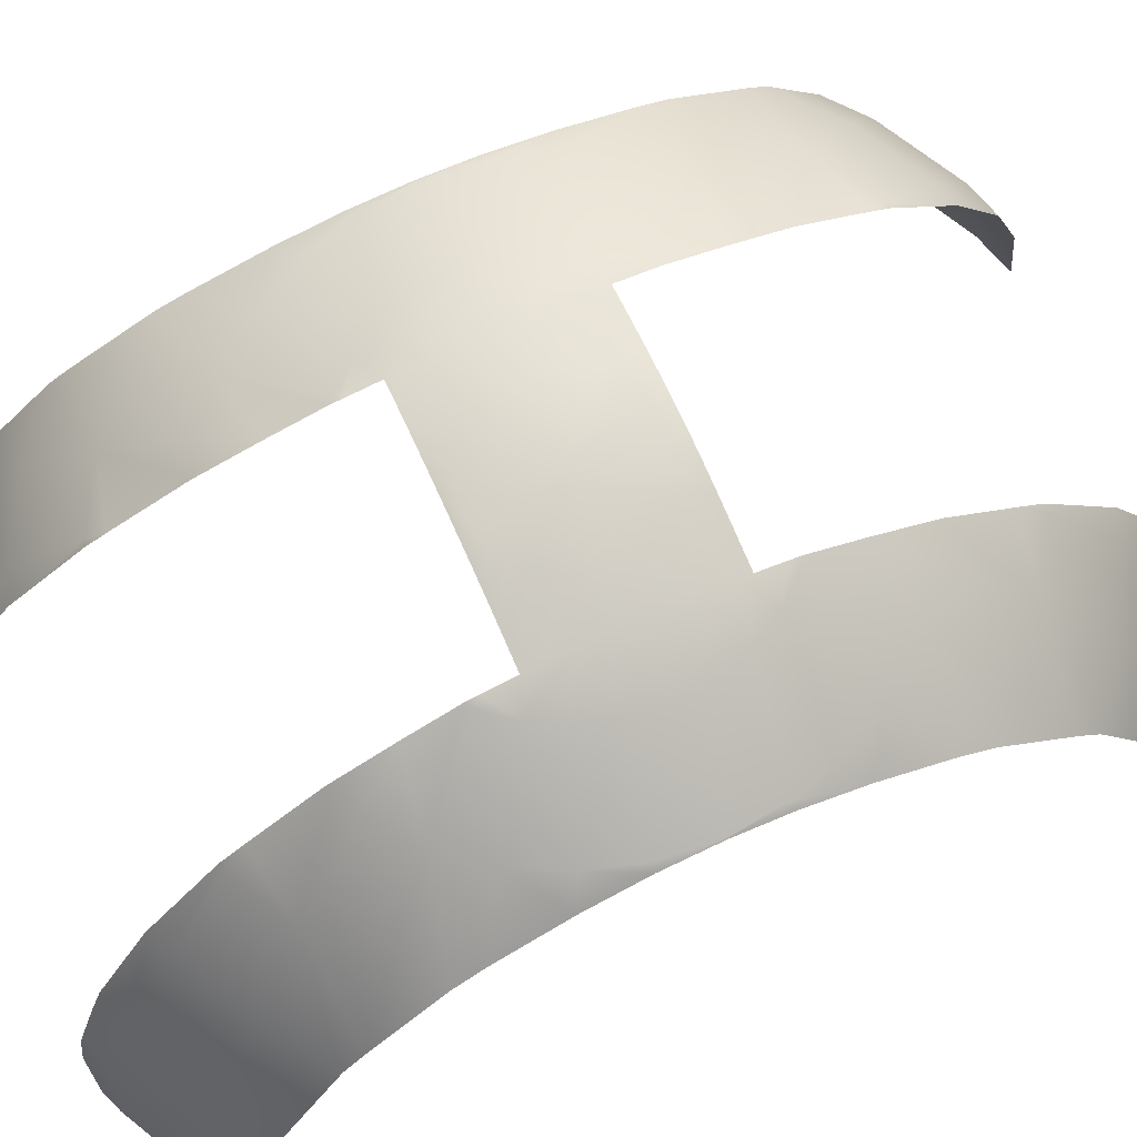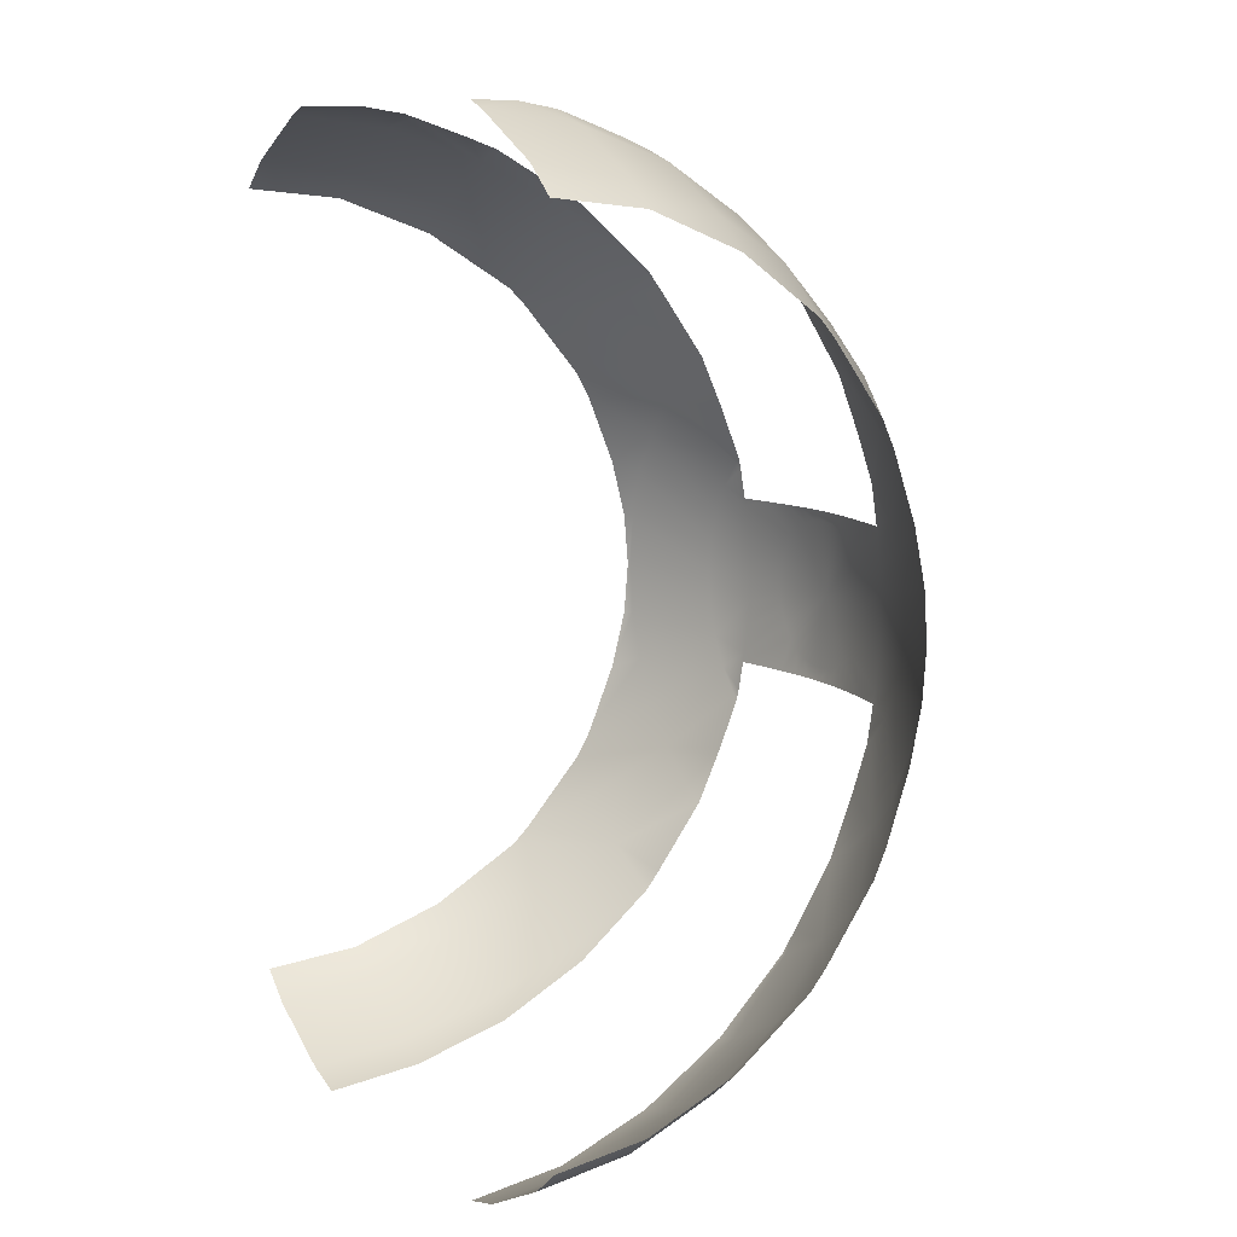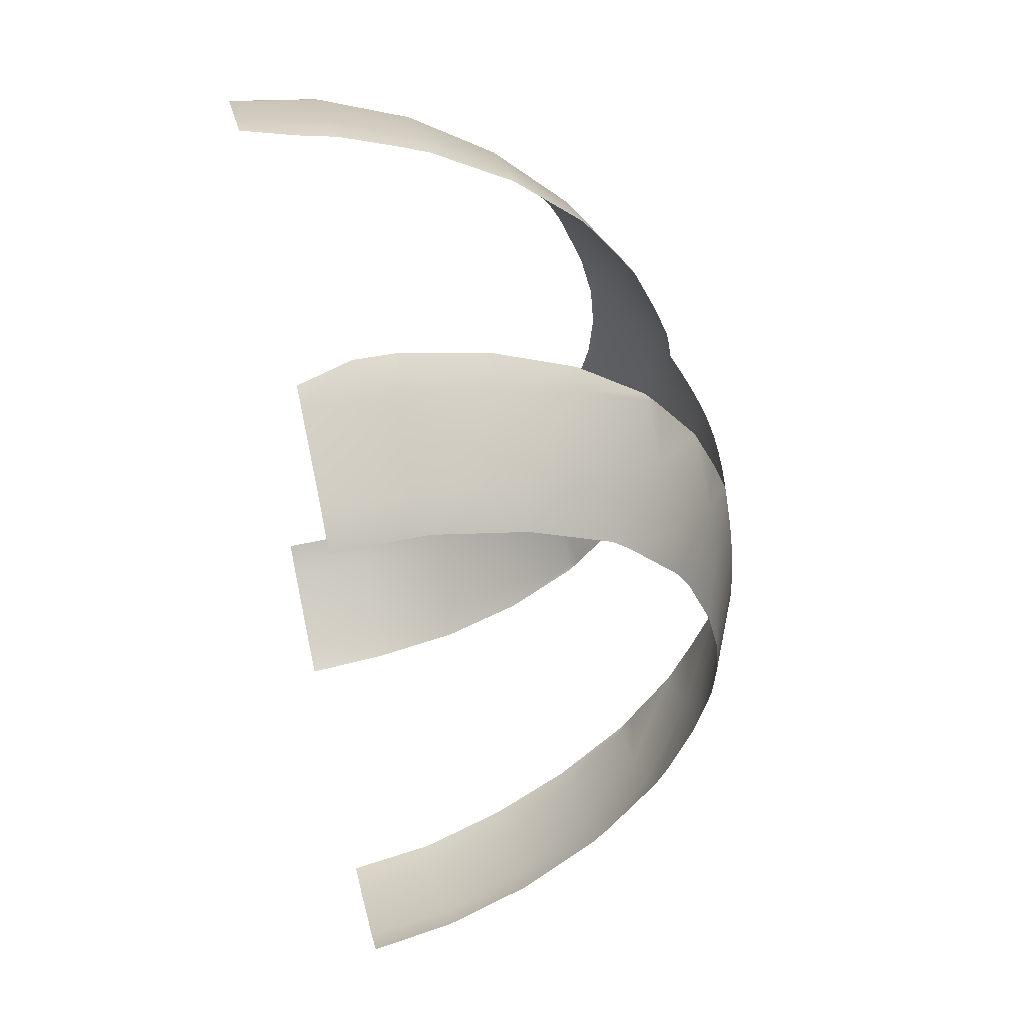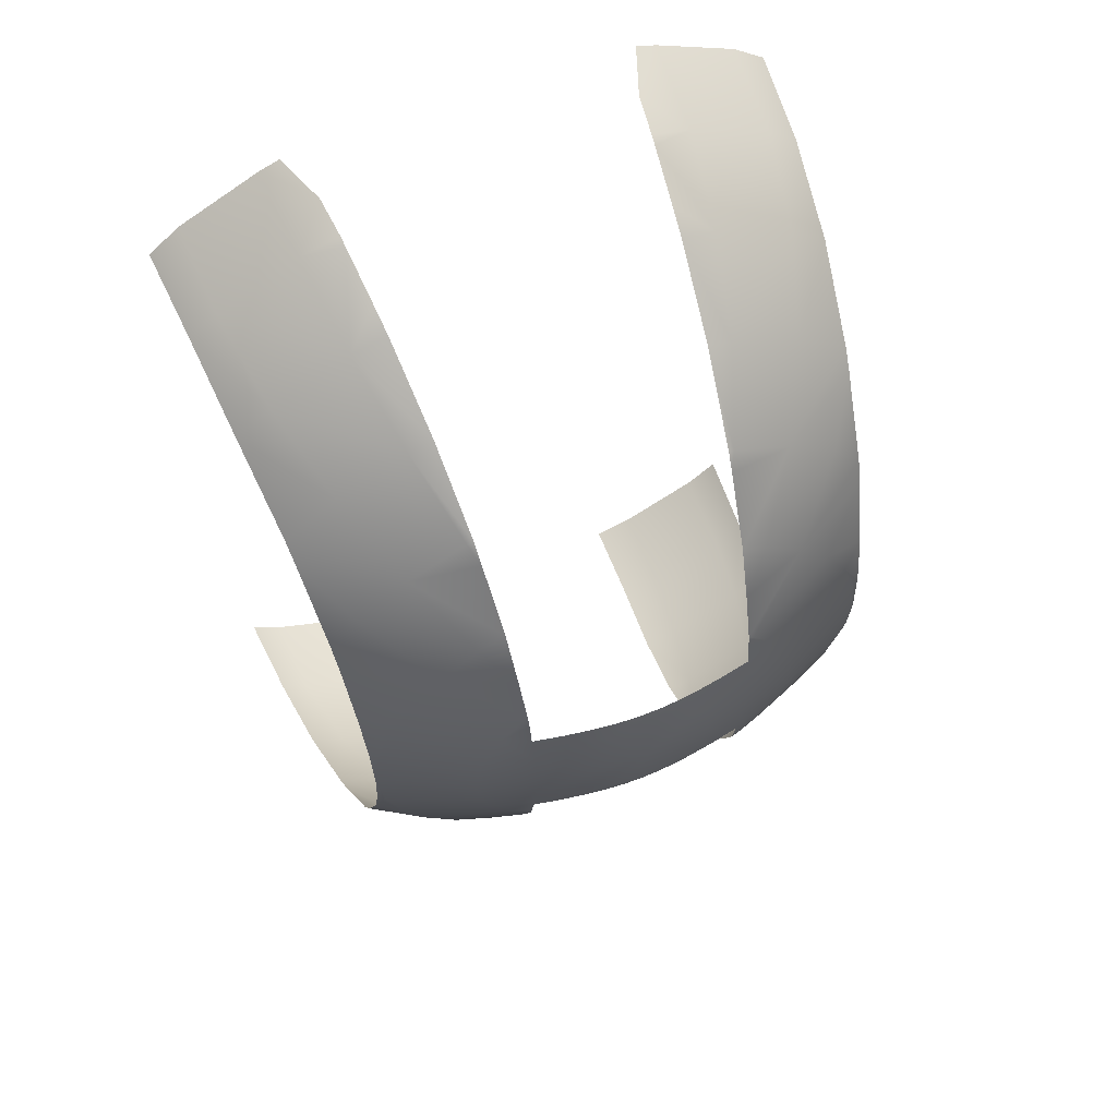
<metadata>
{"format":"obj","ext":"obj","renderer":"f3d","projection":"perspective","resolution":1024,"background":"white","views":[{"elev":73.0,"azim":65.8,"up":"+Y"},{"elev":10.5,"azim":59.9,"up":"+Z"},{"elev":52.5,"azim":76.8,"up":"+Z"},{"elev":63.0,"azim":158.2,"up":"+Z"}]}
</metadata>
<code>
g stripes
v 0.004161 0.03024 -0.00191
v -1.577e-08 0.03061 -0.0001917
v 0.003746 0.03024 -0.002686
v 0.003188 0.03024 -0.003366
v 0.002508 0.03024 -0.003924
v 0.00525 0.02951 -0.005428
v 0.003188 0.03024 -0.003366
v 0.003513 0.02979 -0.005429
v -0.002508 0.03024 -0.003924
v -0.001732 0.03024 -0.004339
v -0.002179 0.02995 -0.005419
v -0.001732 0.03024 -0.004339
v -0.003501 0.02979 -0.005411
v 0.001732 0.03024 -0.004339
v 0.0008896 0.03024 -0.004594
v 0.001056 0.03003 -0.00543
v 0.002184 0.02994 -0.00543
v -0.003188 0.03024 0.002982
v -0.003746 0.03024 0.002302
v -0.006919 0.02928 0.004422
v -0.005095 0.02956 0.004889
v -0.006924 0.02921 0.004885
v -0.008577 0.02878 0.00553
v -0.006949 0.02891 0.006743
v -0.006904 0.0295 0.002662
v -0.007296 0.02878 0.007091
v -0.006968 0.02878 0.007361
v -0.01113 0.02622 0.01092
v -0.00708 0.02764 0.01038
v -0.01308 0.02622 0.00854
v -0.009529 0.02878 0.003749
v -0.008745 0.02622 0.01288
v -0.007213 0.02622 0.0137
v -0.01142 0.02265 0.01688
v -0.007472 0.02342 0.01781
v -0.00787 0.02265 0.01877
v -0.01453 0.02265 0.01432
v -0.01366 0.01821 0.02022
v -0.00941 0.01821 0.02249
v -0.01631 0.02265 0.01215
v -0.01621 0.02343 0.01063
v -0.01676 0.01917 0.01656
v -0.01142 0.02265 0.01688
v -0.01688 0.01821 0.01758
v -0.01756 0.01307 0.02099
v -0.01537 0.01307 0.02279
v -0.01809 0.007426 0.02314
v -0.01632 0.007426 0.02461
v -0.01601 0.02504 0.006435
v -0.01453 0.02622 0.005823
v -0.01591 0.02586 0.002971
v -0.01011 0.02878 0.001817
v -0.01543 0.02622 0.002874
v -0.01588 0.02611 -0.0001917
v -0.01573 0.02622 -0.0001917
v -0.01591 0.02586 -0.003354
v -0.006896 0.02961 0.001177
v -0.004161 0.03024 0.001526
v -0.01031 0.02878 -0.0001917
v -0.01543 0.02622 -0.003258
v -0.01601 0.02504 -0.006818
v -0.004417 0.03024 0.000684
v -1.577e-08 0.03061 -0.0001917
v -0.006894 0.02964 -0.0001917
v -0.01011 0.02878 -0.002201
v -0.009529 0.02878 -0.004133
v -0.01453 0.02622 -0.006206
v -0.01621 0.02343 -0.01101
v -0.006896 0.02961 -0.001561
v -0.004503 0.03024 -0.0001917
v -1.577e-08 0.03061 -0.0001917
v -0.004416 0.03024 -0.001067
v -0.01308 0.02622 -0.008923
v -0.01113 0.02622 -0.0113
v -0.01631 0.02265 -0.01254
v -0.01453 0.02265 -0.01471
v -0.006904 0.0295 -0.003046
v -0.004416 0.03024 -0.001067
v -0.004161 0.03024 -0.00191
v -0.006919 0.02928 -0.004806
v -0.003746 0.03024 -0.002686
v -0.003188 0.03024 -0.003366
v -0.003188 0.03024 -0.003366
v -0.008577 0.02878 -0.005913
v -0.006926 0.02919 -0.005393
v -0.005223 0.02952 -0.0054
v -0.006949 0.02891 -0.007126
v -0.007296 0.02878 -0.007474
v -0.006968 0.02878 -0.007744
v -0.00708 0.02764 -0.01077
v -0.008745 0.02622 -0.01326
v -0.007213 0.02622 -0.01408
v -0.01142 0.02265 -0.01726
v -0.01142 0.02265 -0.01726
v -0.007472 0.02342 -0.0182
v -0.00787 0.02265 -0.01916
v -0.00941 0.01821 -0.02288
v -0.01366 0.01821 -0.02061
v -0.01059 0.01307 -0.02572
v -0.01537 0.01307 -0.02317
v -0.01136 0.007426 -0.02759
v -0.01632 0.007426 -0.02499
v -0.01453 0.02265 -0.01471
v -0.01676 0.01917 -0.01694
v -0.01688 0.01821 -0.01796
v -0.01366 0.01821 -0.02061
v -0.01756 0.01307 -0.02137
v -0.01537 0.01307 -0.02317
v -0.01809 0.007426 -0.02352
v -0.01632 0.007426 -0.02499
v -0.0116 0.001827 -0.02831
v -0.009163 0.001827 -0.02902
v -0.008975 0.007426 -0.02831
v 0.009226 0.005067 0.02836
v 0.008948 0.007485 0.02797
v 0.01136 0.007427 0.02721
v -0.004161 0.03024 -0.00191
v -0.003746 0.03024 -0.002686
v -1.617e-08 0.03024 0.004297
v 0.0008896 0.03024 0.004211
v -1.626e-08 0.03009 0.004908
v -0.001028 0.03006 0.004906
v -0.0008897 0.03024 0.004211
v 0.001028 0.03006 0.004908
v 0.0008896 0.03024 0.004211
v 0.002126 0.02998 0.004907
v 0.001732 0.03024 0.003955
v 0.003418 0.02983 0.004903
v 0.002508 0.03024 0.003541
v 0.001732 0.03024 0.003955
v 0.003188 0.03024 0.002982
v 0.002508 0.03024 0.003541
v 0.005105 0.02956 0.004899
v 0.003418 0.02983 0.004903
v 0.004503 0.03024 -0.0001917
v 0.004416 0.03024 -0.001067
v 0.004416 0.03024 0.000684
v 0.006815 0.02963 0.001161
v 0.006813 0.02966 -0.0001917
v 0.004161 0.03024 0.001526
v 0.006823 0.02952 0.002629
v 0.009529 0.02878 0.003749
v 0.01011 0.02878 0.001817
v 0.008577 0.02878 0.00553
v 0.006839 0.02931 0.004369
v 0.003188 0.03024 0.002982
v 0.006844 0.02922 0.004898
v 0.006869 0.02894 0.006663
v 0.003746 0.03024 0.002302
v 0.007296 0.02878 0.007091
v 0.006891 0.02878 0.007424
v 0.01113 0.02622 0.01092
v 0.006999 0.02771 0.01026
v 0.01308 0.02622 0.00854
v 0.01453 0.02622 0.005823
v 0.008745 0.02622 0.01288
v 0.007142 0.02622 0.01373
v 0.01142 0.02265 0.01688
v 0.007393 0.02358 0.01762
v 0.00787 0.02265 0.01877
v 0.01453 0.02265 0.01432
v 0.01366 0.01821 0.02022
v 0.00941 0.01821 0.02249
v 0.01613 0.0235 0.01058
v 0.01625 0.02265 0.01224
v 0.01593 0.0251 0.006402
v 0.01669 0.01929 0.01648
v 0.01142 0.02265 0.01688
v 0.01682 0.01821 0.01763
v 0.01751 0.01307 0.02103
v 0.01537 0.01307 0.02279
v 0.01805 0.007426 0.02318
v 0.01632 0.007426 0.02461
v 0.01583 0.02592 0.002955
v 0.01543 0.02622 0.002874
v 0.01573 0.02622 -0.0001917
v 0.0158 0.02617 -0.0001917
v 0.01031 0.02878 -0.0001917
v 0.01543 0.02622 -0.003258
v 0.01583 0.02592 -0.003338
v 0.01593 0.0251 -0.006785
v 0.01011 0.02878 -0.002201
v 0.006815 0.02963 -0.001545
v 0.004416 0.03024 -0.001067
v 0.004503 0.03024 -0.0001917
v 0.006823 0.02952 -0.003012
v 0.004161 0.03024 -0.00191
v 0.009529 0.02878 -0.004133
v 0.006839 0.02931 -0.004752
v 0.01453 0.02622 -0.006206
v 0.01308 0.02622 -0.008923
v 0.01613 0.0235 -0.01096
v 0.01113 0.02622 -0.0113
v 0.01625 0.02265 -0.01262
v 0.01453 0.02265 -0.01471
v 0.008577 0.02878 -0.005913
v 0.006847 0.0292 -0.005428
v 0.00525 0.02951 -0.005428
v 0.003188 0.03024 -0.003366
v 0.003746 0.03024 -0.002686
v 0.006869 0.02894 -0.007046
v 0.007296 0.02878 -0.007474
v 0.006891 0.02878 -0.007807
v 0.006999 0.02771 -0.01065
v 0.008745 0.02622 -0.01326
v 0.007142 0.02622 -0.01412
v 0.01142 0.02265 -0.01726
v 0.01142 0.02265 -0.01726
v 0.007393 0.02358 -0.01801
v 0.00787 0.02265 -0.01916
v 0.00941 0.01821 -0.02288
v 0.01366 0.01821 -0.02061
v 0.01059 0.01307 -0.02572
v 0.01537 0.01307 -0.02317
v 0.01136 0.007426 -0.02759
v 0.01632 0.007426 -0.02499
v 0.01453 0.02265 -0.01471
v 0.01669 0.01929 -0.01686
v 0.01682 0.01821 -0.01801
v 0.01366 0.01821 -0.02061
v 0.01537 0.01307 -0.02317
v 0.01751 0.01307 -0.02142
v 0.01632 0.007426 -0.02499
v 0.01805 0.007426 -0.02356
v 0.00895 0.007426 -0.02832
v 0.009195 0.001827 -0.02901
v 0.0116 0.001827 -0.02831
v -0.003188 0.03024 -0.003366
v -0.002508 0.03024 -0.003924
v -1.577e-08 0.03061 -0.0001917
v 0.003188 0.03024 -0.003366
v 0.002508 0.03024 -0.003924
v 0.001732 0.03024 -0.004339
v 0.003513 0.02979 -0.005429
v 0.001732 0.03024 -0.004339
v 0.002184 0.02994 -0.00543
v 0.0008896 0.03024 -0.004594
v -1.601e-08 0.03024 -0.004681
v -1.626e-08 0.03005 -0.005428
v 0.001056 0.03003 -0.00543
v -0.002508 0.03024 0.003541
v -0.003188 0.03024 0.002982
v -0.005095 0.02956 0.004889
v -0.003414 0.02983 0.004897
v -0.001732 0.03024 -0.004339
v -0.0008897 0.03024 -0.004594
v -0.001055 0.03003 -0.005424
v -0.002179 0.02995 -0.005419
v -0.009226 0.005067 0.02836
v -0.01136 0.007427 0.02721
v -0.008974 0.007484 0.02797
v 0.01632 0.007426 0.02461
v 0.01805 0.007426 0.02318
v 0.01848 0.001827 0.02377
v 0.01654 0.001827 0.02539
v 0.01161 0.001828 0.02792
v 0.01632 0.007426 0.02461
v 0.01654 0.001827 0.02539
v 0.01136 0.007427 0.02721
v 0.009226 0.005067 0.02836
v 0.01039 0.001828 0.02838
v 0.01632 0.007426 -0.02499
v 0.01136 0.007426 -0.02759
v 0.0116 0.001827 -0.02831
v 0.01654 0.001827 -0.02577
v 0.01366 0.01821 0.02022
v 0.01537 0.01307 0.02279
v 0.01059 0.01307 0.02534
v 0.01632 0.007426 0.02461
v 0.01136 0.007427 0.02721
v 0.008892 0.00808 0.02779
v 0.008948 0.007485 0.02797
v 0.008576 0.01133 0.02667
v 0.008405 0.01307 0.026
v 0.01059 0.01307 0.02534
v 0.007908 0.01821 0.02295
v 0.00941 0.01821 0.02249
v 0.007475 0.02265 0.0189
v 0.00787 0.02265 0.01877
v 0.01059 0.01307 -0.02572
v 0.00895 0.007426 -0.02832
v 0.01136 0.007426 -0.02759
v 0.008406 0.01307 -0.02639
v 0.00941 0.01821 -0.02288
v 0.007908 0.01821 -0.02333
v 0.00787 0.02265 -0.01916
v 0.007475 0.02265 -0.01928
v 0.007393 0.02358 -0.01801
v -0.01632 0.007426 0.02461
v -0.01654 0.001827 0.02539
v -0.01852 0.001827 0.02374
v -0.01809 0.007426 0.02314
v -0.01161 0.001828 0.02792
v -0.01654 0.001827 0.02539
v -0.01632 0.007426 0.02461
v -0.01136 0.007427 0.02721
v -0.009226 0.005067 0.02836
v -0.01039 0.001828 0.02838
v -0.01632 0.007426 -0.02499
v -0.01654 0.001827 -0.02577
v -0.0116 0.001827 -0.02831
v -0.01136 0.007426 -0.02759
v -0.01537 0.01307 0.02279
v -0.01366 0.01821 0.02022
v -0.01059 0.01307 0.02534
v -0.01632 0.007426 0.02461
v -0.01136 0.007427 0.02721
v -0.008919 0.008073 0.02778
v -0.008974 0.007484 0.02797
v -0.008608 0.01136 0.02665
v -0.01059 0.01307 0.02534
v -0.008444 0.01307 0.02599
v -0.00941 0.01821 0.02249
v -0.007959 0.01821 0.02293
v -0.00787 0.02265 0.01877
v -0.007537 0.02265 0.01888
v -0.01059 0.01307 -0.02572
v -0.01136 0.007426 -0.02759
v -0.008975 0.007426 -0.02831
v -0.008445 0.01307 -0.02637
v -0.00941 0.01821 -0.02288
v -0.007959 0.01821 -0.02332
v -0.00787 0.02265 -0.01916
v -0.007537 0.02265 -0.01926
v -0.007472 0.02342 -0.0182
v -0.0008897 0.03024 0.004211
v -0.001028 0.03006 0.004906
v -0.002124 0.02998 0.004903
v -0.001732 0.03024 0.003955
v -0.003746 0.03024 0.002302
v -0.004161 0.03024 0.001526
v -0.006904 0.0295 0.002662
v -0.001732 0.03024 0.003955
v -0.002124 0.02998 0.004903
v -0.003414 0.02983 0.004897
v -0.002508 0.03024 0.003541
v 0.003746 0.03024 0.002302
v 0.004161 0.03024 0.001526
v 0.006823 0.02952 0.002629
v -0.01852 0.001827 -0.02412
v -0.01654 0.001827 -0.02577
v -0.01632 0.007426 -0.02499
v -0.01809 0.007426 -0.02352
v 0.006823 0.02952 -0.003012
v 0.004161 0.03024 -0.00191
v 0.003746 0.03024 -0.002686
v 0.01805 0.007426 -0.02356
v 0.01632 0.007426 -0.02499
v 0.01654 0.001827 -0.02577
v 0.01848 0.001827 -0.02415
v -0.003501 0.02979 -0.005411
v -0.002508 0.03024 -0.003924
v -0.005223 0.02952 -0.0054
v -0.0008897 0.03024 -0.004594
v -0.001055 0.03003 -0.005424
v -1.626e-08 0.03005 -0.005428
v -1.601e-08 0.03024 -0.004681
g stripes_0
f 3 2 1
f 5 2 4
f 5 7 6
f 8 5 6
f 2 10 9
f 9 12 11
f 13 9 11
f 15 2 14
f 16 15 14
f 17 16 14
f 2 19 18
f 18 19 20
f 20 21 18
f 20 22 21
f 22 20 23
f 23 24 22
f 20 25 23
f 23 26 24
f 24 26 27
f 27 26 28
f 28 29 27
f 23 30 26
f 30 28 26
f 25 31 23
f 23 31 30
f 28 32 29
f 29 32 33
f 33 32 34
f 34 35 33
f 34 36 35
f 37 34 32
f 28 37 32
f 34 38 36
f 38 39 36
f 40 37 28
f 41 40 28
f 28 30 41
f 40 42 37
f 43 37 42
f 42 44 43
f 44 38 43
f 44 45 38
f 45 46 38
f 45 47 46
f 47 48 46
f 49 41 30
f 50 49 30
f 31 50 30
f 51 49 50
f 31 52 50
f 52 31 25
f 53 51 50
f 52 53 50
f 51 53 54
f 53 55 54
f 54 55 56
f 57 52 25
f 57 25 58
f 52 59 53
f 59 55 53
f 55 60 56
f 61 56 60
f 62 57 58
f 63 62 58
f 57 64 52
f 57 62 64
f 64 59 52
f 59 65 55
f 65 60 55
f 65 66 60
f 67 61 60
f 66 67 60
f 61 67 68
f 69 65 59
f 64 69 59
f 66 65 69
f 62 70 64
f 64 70 69
f 71 70 62
f 71 72 70
f 70 72 69
f 67 73 68
f 73 67 66
f 68 73 74
f 75 68 74
f 74 76 75
f 77 66 69
f 77 69 78
f 79 77 78
f 63 79 72
f 77 79 80
f 77 80 66
f 79 81 80
f 63 82 81
f 80 81 83
f 84 73 66
f 80 84 66
f 74 73 84
f 85 80 83
f 84 80 85
f 83 86 85
f 84 85 87
f 87 88 84
f 88 74 84
f 87 89 88
f 88 89 90
f 74 88 90
f 90 91 74
f 92 91 90
f 91 93 74
f 94 91 92
f 94 92 95
f 95 96 94
f 96 97 94
f 97 98 94
f 97 99 98
f 99 100 98
f 99 101 100
f 101 102 100
f 93 103 74
f 104 103 93
f 75 103 104
f 105 104 93
f 93 106 105
f 105 106 107
f 106 108 107
f 107 108 109
f 108 110 109
f 112 111 101
f 113 112 101
f 116 115 114
f 71 118 117
f 120 71 119
f 122 121 119
f 123 122 119
f 121 124 119
f 63 123 119
f 124 125 119
f 124 126 125
f 126 127 125
f 126 128 127
f 128 129 127
f 130 63 125
f 129 71 130
f 131 63 129
f 133 131 132
f 134 133 132
f 136 63 135
f 135 63 137
f 135 137 138
f 139 135 138
f 137 71 140
f 138 137 140
f 141 138 140
f 141 142 138
f 139 138 143
f 142 143 138
f 142 141 144
f 141 145 144
f 146 133 145
f 133 147 145
f 144 145 147
f 147 148 144
f 145 149 146
f 149 71 146
f 148 150 144
f 151 150 148
f 152 150 151
f 151 153 152
f 154 144 150
f 142 144 154
f 152 154 150
f 143 142 155
f 155 142 154
f 153 156 152
f 157 156 153
f 158 156 157
f 157 159 158
f 159 160 158
f 158 161 156
f 161 152 156
f 162 158 160
f 163 162 160
f 164 154 152
f 152 165 164
f 152 161 165
f 164 166 154
f 166 155 154
f 167 165 161
f 167 161 168
f 168 169 167
f 168 162 169
f 170 169 162
f 171 170 162
f 172 170 171
f 173 172 171
f 166 174 155
f 174 175 155
f 175 143 155
f 176 175 174
f 177 176 174
f 178 143 175
f 176 178 175
f 178 139 143
f 179 176 177
f 180 179 177
f 180 181 179
f 182 178 176
f 179 182 176
f 183 139 178
f 182 183 178
f 183 184 139
f 184 185 139
f 183 182 186
f 183 186 184
f 186 187 184
f 187 71 184
f 182 188 186
f 188 182 179
f 189 186 188
f 181 190 179
f 190 188 179
f 191 190 181
f 190 191 188
f 192 191 181
f 193 191 192
f 193 192 194
f 194 195 193
f 191 196 188
f 196 189 188
f 191 193 196
f 197 189 196
f 189 197 198
f 198 199 189
f 199 200 189
f 201 197 196
f 196 202 201
f 193 202 196
f 203 201 202
f 204 203 202
f 204 202 193
f 193 205 204
f 204 205 206
f 207 205 193
f 206 205 208
f 209 206 208
f 208 210 209
f 211 210 208
f 212 211 208
f 213 211 212
f 214 213 212
f 215 213 214
f 216 215 214
f 217 207 193
f 207 217 218
f 218 217 194
f 207 218 219
f 219 220 207
f 221 220 219
f 222 221 219
f 223 221 222
f 224 223 222
f 226 225 215
f 227 226 215
f 230 229 228
f 231 230 200
f 233 230 232
f 235 232 234
f 236 235 234
f 238 230 237
f 239 238 237
f 240 239 237
f 230 242 241
f 242 243 241
f 243 244 241
f 230 246 245
f 246 247 245
f 247 248 245
f 251 250 249
f 254 253 252
f 255 254 252
f 258 257 256
f 257 259 256
f 259 260 256
f 260 261 256
f 264 263 262
f 265 264 262
f 267 266 163
f 268 267 163
f 269 267 268
f 270 269 268
f 271 270 268
f 272 270 271
f 273 271 268
f 273 275 274
f 274 275 276
f 275 277 276
f 276 277 278
f 277 279 278
f 278 279 159
f 282 281 280
f 281 283 280
f 280 283 284
f 283 285 284
f 284 285 286
f 285 287 286
f 288 286 287
f 291 290 289
f 292 291 289
f 295 294 293
f 296 295 293
f 297 296 293
f 298 297 293
f 301 300 299
f 302 301 299
f 304 303 39
f 303 305 39
f 303 306 305
f 306 307 305
f 307 308 305
f 308 307 309
f 308 310 305
f 312 311 310
f 313 311 312
f 314 313 312
f 315 313 314
f 316 315 314
f 35 315 316
f 319 318 317
f 320 319 317
f 320 317 321
f 322 320 321
f 322 321 323
f 324 322 323
f 324 323 325
f 328 327 326
f 329 328 326
f 71 329 326
f 71 331 330
f 330 331 332
f 20 330 332
f 335 334 333
f 336 335 333
f 63 336 333
f 338 63 337
f 338 337 145
f 339 338 145
f 342 341 340
f 343 342 340
f 346 345 344
f 189 346 344
f 349 348 347
f 350 349 347
f 82 352 351
f 353 82 351
f 356 355 354
f 357 356 354
f 2 357 354

</code>
